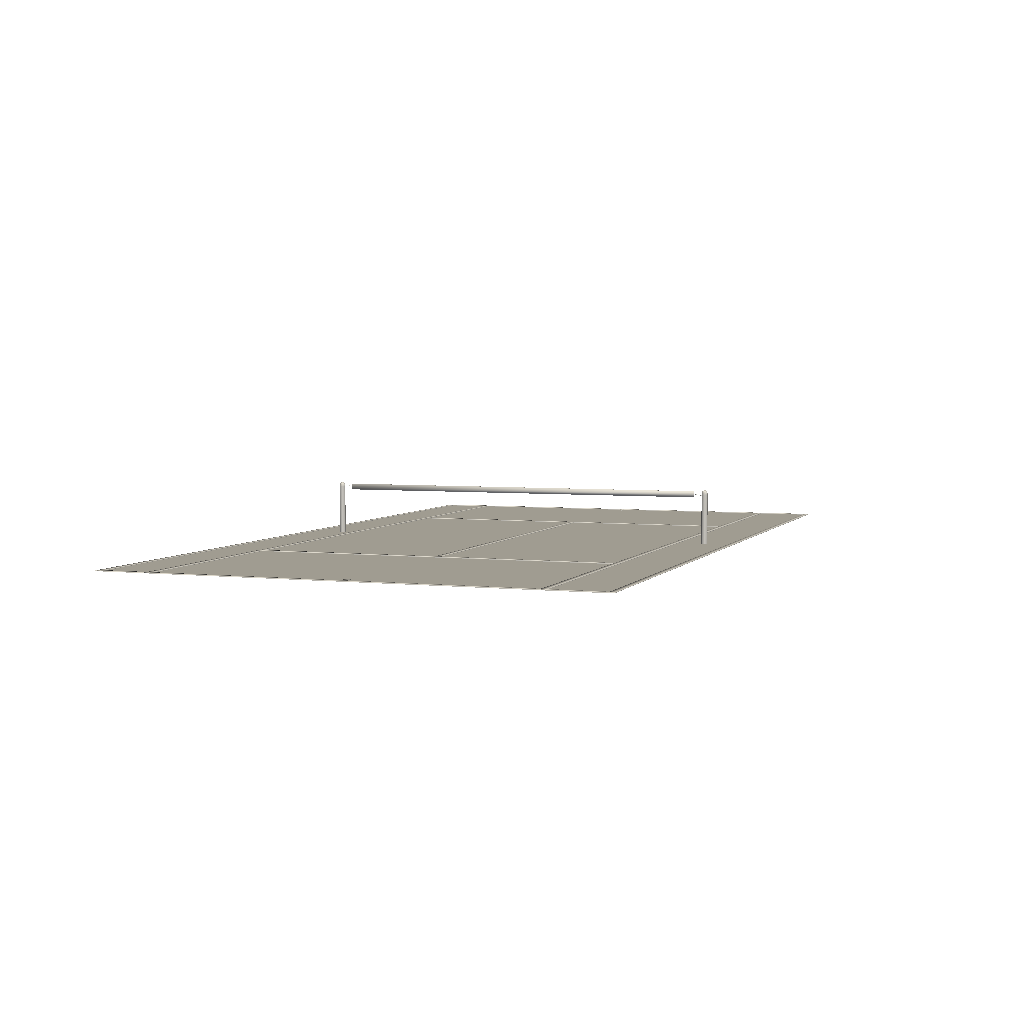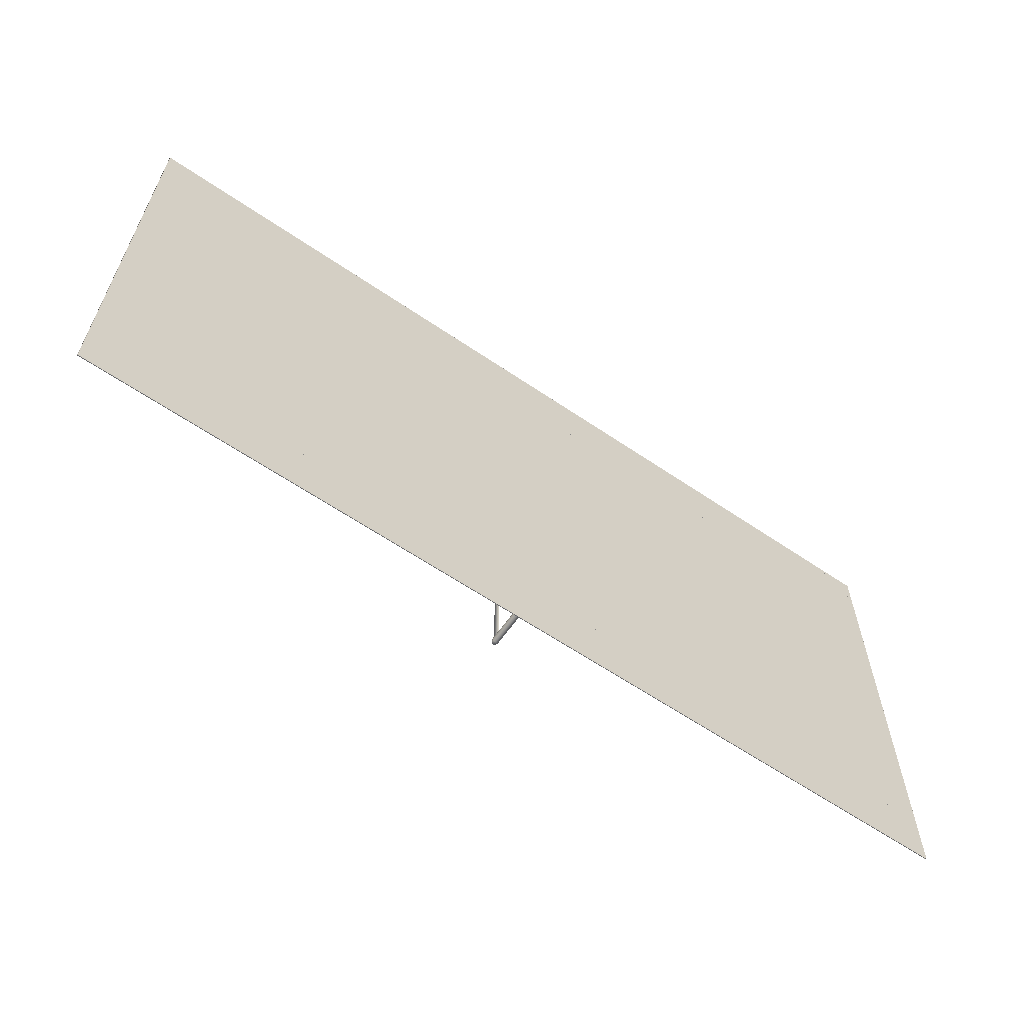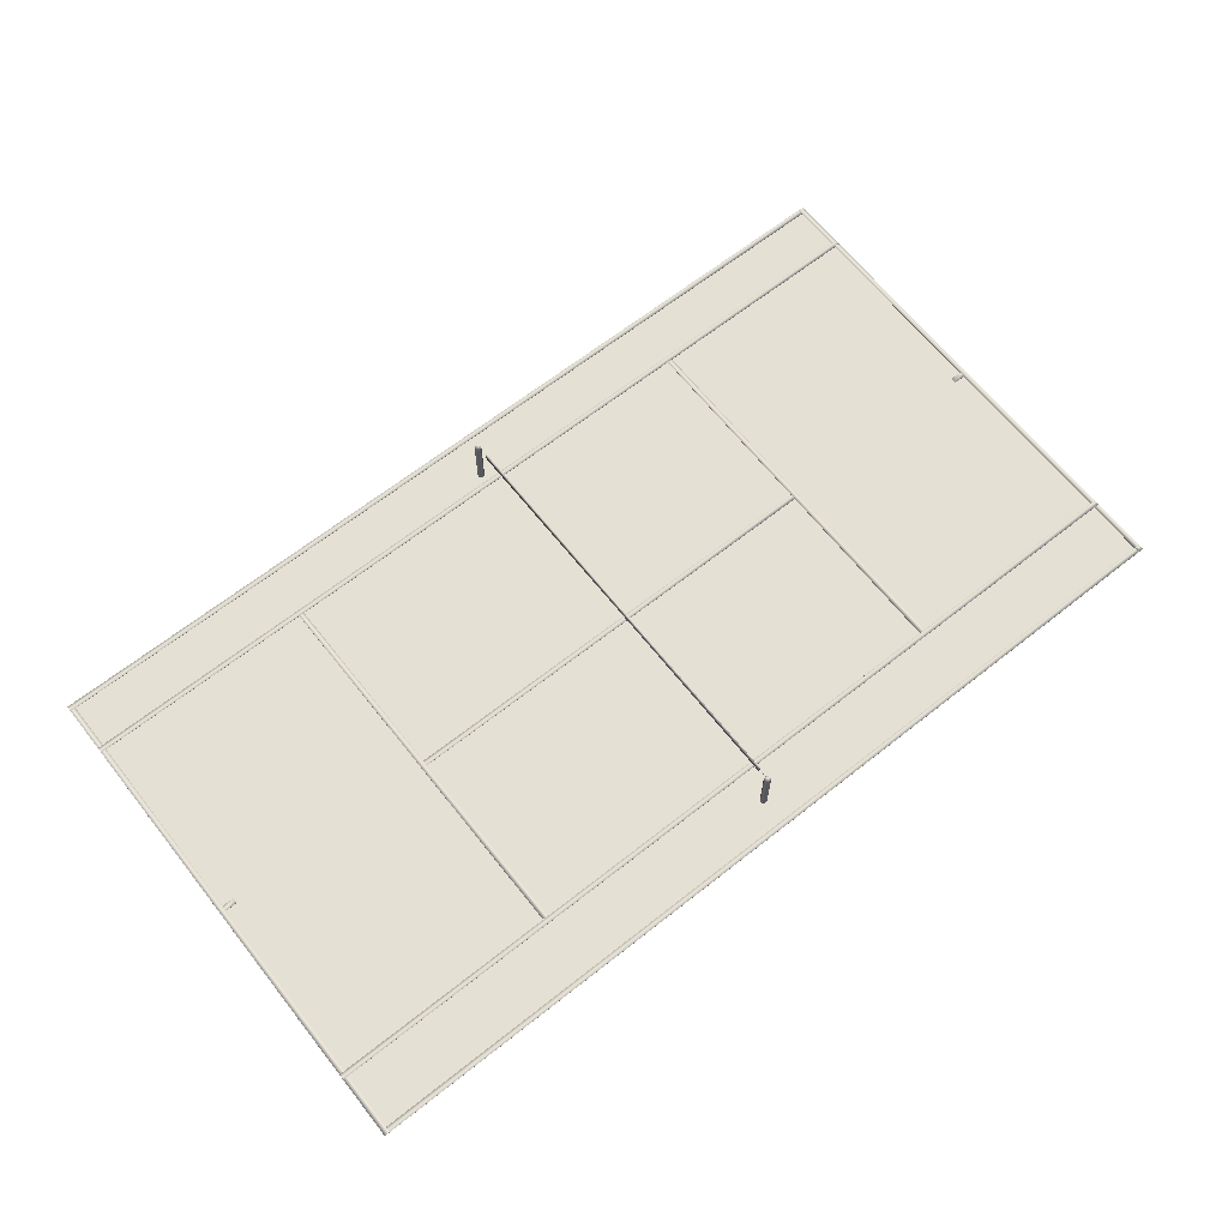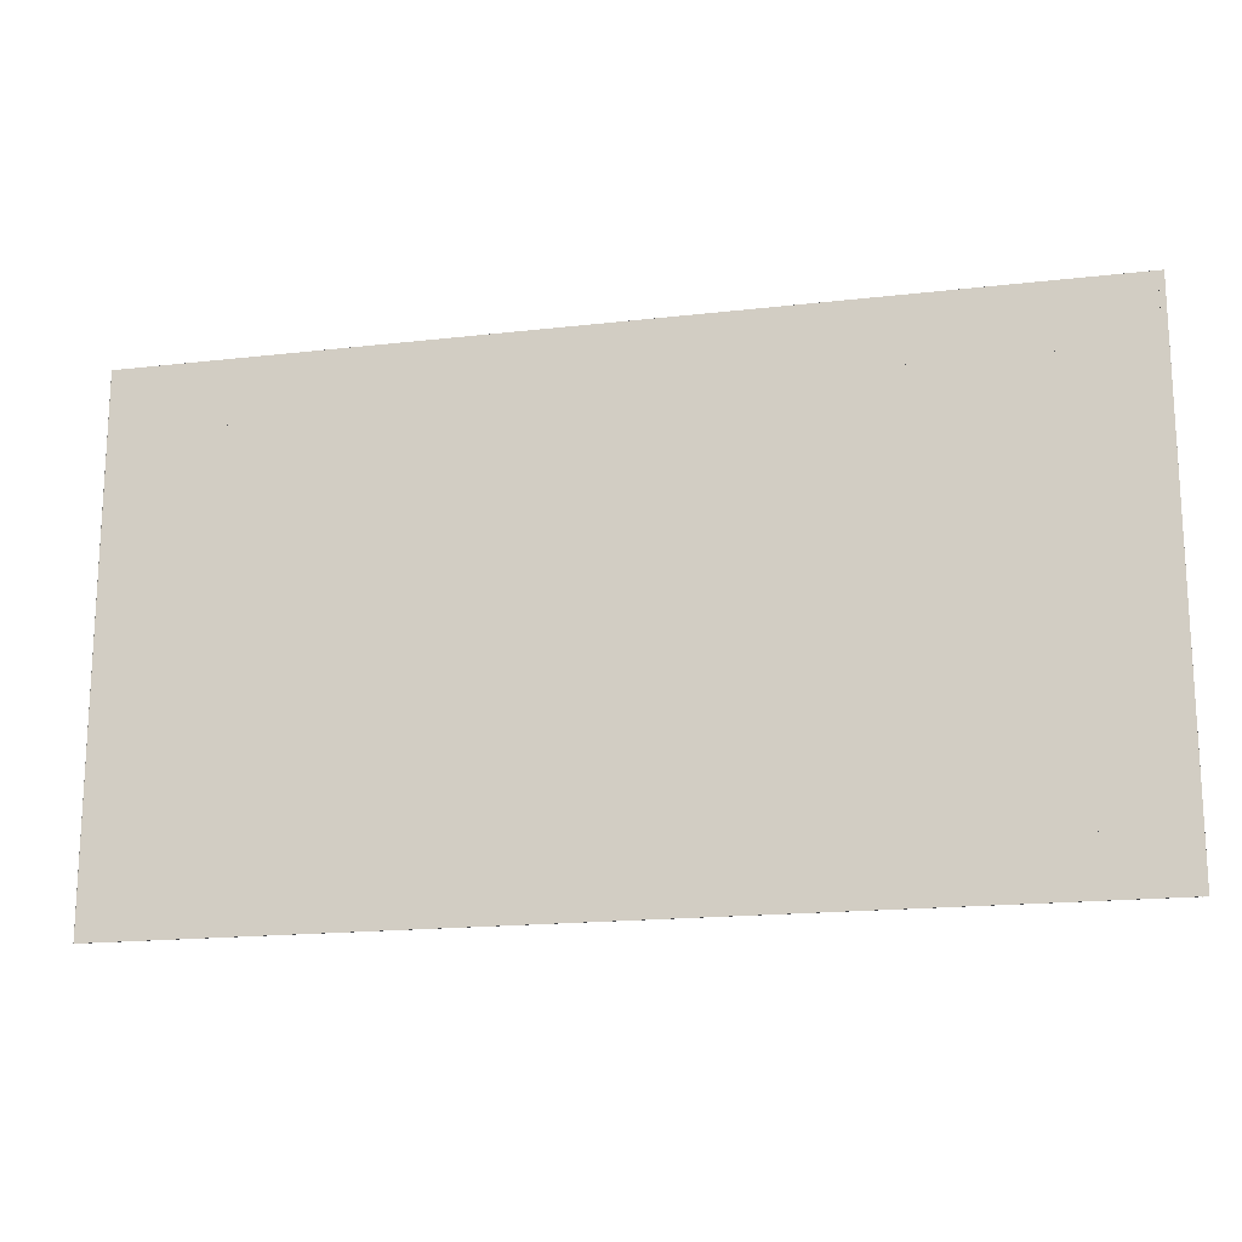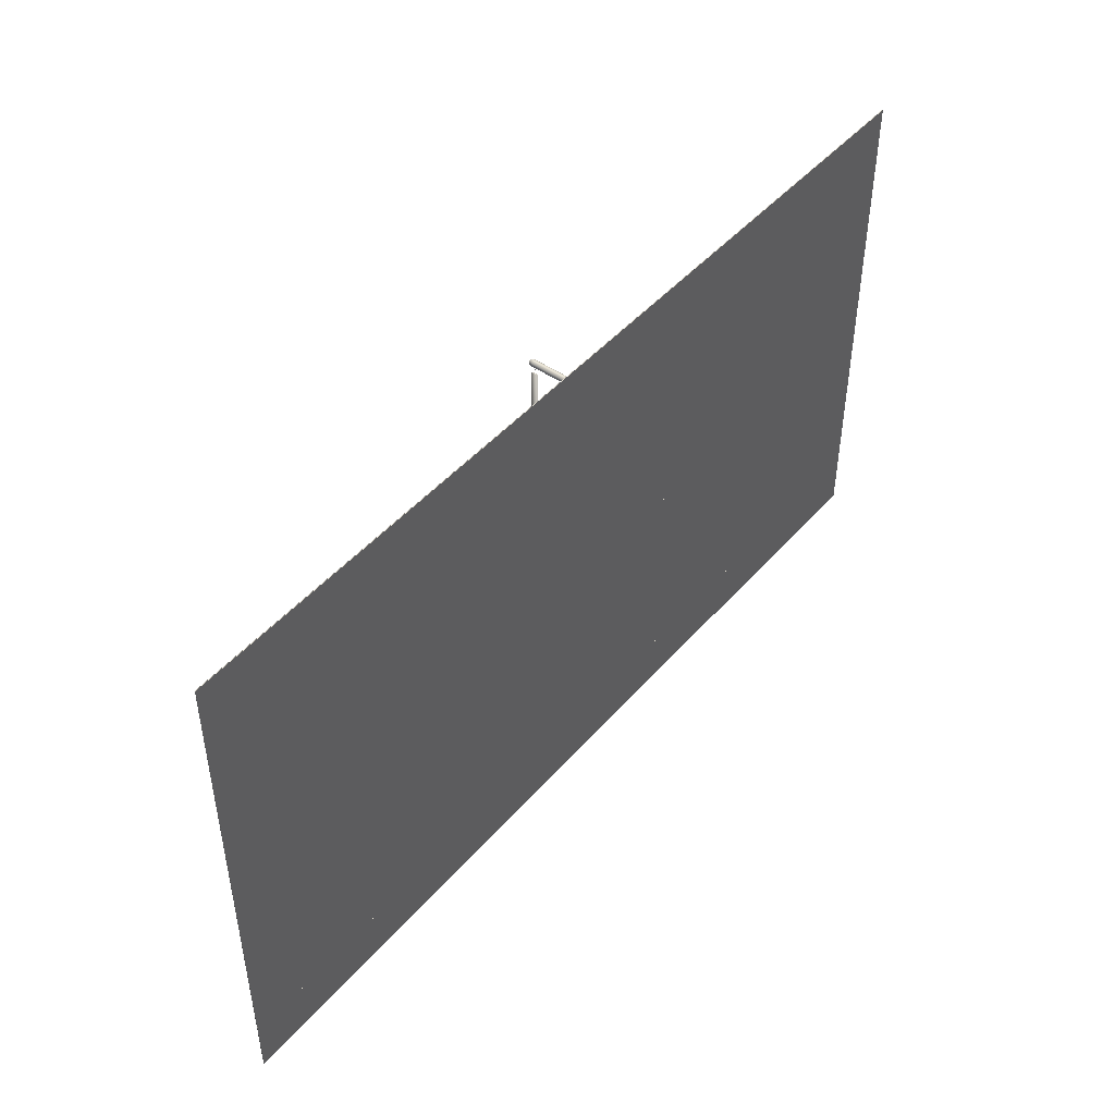
<metadata>
{"format":"obj","ext":"obj","renderer":"f3d","projection":"perspective","resolution":1024,"background":"white","views":[{"elev":4.4,"azim":-70.3,"up":"+Y"},{"elev":-61.8,"azim":-34.7,"up":"+Z"},{"elev":65.6,"azim":-38.4,"up":"+Y"},{"elev":-17.3,"azim":13.0,"up":"+Z"},{"elev":46.4,"azim":-51.6,"up":"+Z"}]}
</metadata>
<code>
g Tennis_court 메시
v 63.42 0.1 0.3578
v 65.13 0.1 0.3578
v 65.13 0.1 -0.4222
v 63.42 0.1 -0.4222
v 63.42 0 0.3578
v 65.13 0 0.3578
v 65.13 0 -0.4222
v 63.42 0 -0.4222
v 65.11 0.1 -36.78
v 65.11 0.1 36.76
v 65.89 0.1 36.76
v 65.89 0.1 -36.78
v 65.11 0 -36.78
v 65.11 0 36.76
v 65.89 0 36.76
v 65.89 0 -36.78
v -65.34 0.1 36.76
v 65.88 0.1 36.76
v 65.88 0.1 35.98
v -65.34 0.1 35.98
v -65.34 0 36.76
v 65.88 0 36.76
v 65.88 0 35.98
v -65.34 0 35.98
v -65.34 0.1 27.79
v 65.88 0.1 27.79
v 65.88 0.1 27.01
v -65.34 0.1 27.01
v -65.34 0 27.79
v 65.88 0 27.79
v 65.88 0 27.01
v -65.34 0 27.01
v 32.74 0.1 -28.35
v 32.74 0.1 27.04
v 33.52 0.1 27.04
v 33.52 0.1 -28.35
v 32.74 0 -28.35
v 32.74 0 27.04
v 33.52 0 27.04
v 33.52 0 -28.35
v -32.13 0.1 0.3595
v 32.74 0.1 0.3595
v 32.74 0.1 -0.4239
v -32.13 0.1 -0.4239
v -32.13 0 0.3595
v 32.74 0 0.3595
v 32.74 0 -0.4239
v -32.13 0 -0.4239
v -65.34 0.1 -28.34
v 65.88 0.1 -28.34
v 65.88 0.1 -29.12
v -65.34 0.1 -29.12
v -65.34 0 -28.34
v 65.88 0 -28.34
v 65.88 0 -29.12
v -65.34 0 -29.12
v -65.34 0.1 -35.97
v 65.88 0.1 -35.97
v 65.88 0.1 -36.76
v -65.34 0.1 -36.76
v -65.34 0 -35.97
v 65.88 0 -35.97
v 65.88 0 -36.76
v -65.34 0 -36.76
v -32.89 0.1 -28.34
v -32.89 0.1 26.99
v -32.12 0.1 26.99
v -32.12 0.1 -28.34
v -32.89 0 -28.34
v -32.89 0 26.99
v -32.12 0 26.99
v -32.12 0 -28.34
v -65.37 0.1 -36.78
v -65.37 0.1 36.76
v -64.59 0.1 36.76
v -64.59 0.1 -36.78
v -65.37 0 -36.78
v -65.37 0 36.76
v -64.59 0 36.76
v -64.59 0 -36.78
v -64.59 0.1 0.3514
v -62.88 0.1 0.3514
v -62.88 0.1 -0.4158
v -64.59 0.1 -0.4158
v -64.59 0 0.3514
v -62.88 0 0.3514
v -62.88 0 -0.4158
v -64.59 0 -0.4158
v -65.34 0 36.76
v -32.54 0 36.76
v -32.54 0 18.38
v -65.34 0 18.38
v 0.2704 0 36.76
v 0.2704 0 18.38
v 33.08 0 36.76
v 33.08 0 18.38
v 65.88 0 36.76
v 65.88 0 18.38
v -32.54 0 0
v -65.34 0 0
v 0.2704 0 0
v 33.08 0 0
v 65.88 0 0
v -32.54 0 -18.38
v -65.34 0 -18.38
v 0.2704 0 -18.38
v 33.08 0 -18.38
v 65.88 0 -18.38
v -32.54 0 -36.76
v -65.34 0 -36.76
v 0.2704 0 -36.76
v 33.08 0 -36.76
v 65.88 0 -36.76
v 0.517 7.889 -30.7
v 0.6299 7.889 -30.39
v 0.6299 0.1015 -30.39
v 0.517 0.1015 -30.7
v 0.2313 7.889 -30.86
v 0.2313 0.1015 -30.86
v -0.09366 7.889 -30.81
v -0.09366 0.1015 -30.81
v -0.3058 7.889 -30.55
v -0.3058 0.1015 -30.55
v -0.3058 7.889 -30.22
v -0.3058 0.1015 -30.22
v -0.09366 7.889 -29.97
v -0.09366 0.1015 -29.97
v 0.2313 7.889 -29.91
v 0.2313 0.1015 -29.91
v 0.517 7.889 -30.08
v 0.517 0.1015 -30.08
v 0.517 7.917 -30.7
v 0.4867 8.137 -30.67
v 0.5904 8.137 -30.39
v 0.6299 7.917 -30.39
v 0.2313 7.917 -30.86
v 0.2244 8.137 -30.83
v -0.09366 7.917 -30.81
v -0.07386 8.137 -30.77
v -0.3058 7.917 -30.55
v -0.2687 8.137 -30.54
v -0.3058 7.917 -30.22
v -0.2687 8.137 -30.24
v -0.09366 7.917 -29.97
v -0.07386 8.137 -30.01
v 0.2313 7.917 -29.91
v 0.2244 8.137 -29.95
v 0.517 7.917 -30.08
v 0.4867 8.137 -30.11
v 0.5022 8.357 -30.39
v 0.4192 8.357 -30.62
v 0.3214 8.477 -30.54
v 0.3745 8.477 -30.39
v 0.2091 8.357 -30.74
v 0.1869 8.477 -30.61
v -0.02986 8.357 -30.7
v 0.03404 8.477 -30.59
v -0.1858 8.357 -30.51
v -0.06576 8.477 -30.47
v -0.1858 8.357 -30.27
v -0.06576 8.477 -30.31
v -0.02986 8.357 -30.08
v 0.03404 8.477 -30.19
v 0.2091 8.357 -30.04
v 0.1869 8.477 -30.17
v 0.4192 8.357 -30.16
v 0.3214 8.477 -30.24
v 0.2722 8.509 -30.49
v 0.3103 8.509 -30.39
v 0.1758 8.509 -30.55
v 0.06614 8.509 -30.53
v -0.005462 8.509 -30.45
v -0.005462 8.509 -30.33
v 0.06614 8.509 -30.25
v 0.1758 8.509 -30.23
v 0.2722 8.509 -30.29
v 0.6299 0.073 -30.39
v 0.517 0.073 -30.7
v 0.2313 0.073 -30.86
v -0.09366 0.073 -30.81
v -0.3058 0.073 -30.55
v -0.3058 0.073 -30.22
v -0.09366 0.073 -29.97
v 0.2313 0.073 -29.91
v 0.517 0.073 -30.08
v 0.1475 8.551 -30.39
v 0.517 7.889 31.89
v 0.6299 7.889 32.2
v 0.6299 0.1015 32.2
v 0.517 0.1015 31.89
v 0.2313 7.889 31.73
v 0.2313 0.1015 31.73
v -0.09366 7.889 31.79
v -0.09366 0.1015 31.79
v -0.3058 7.889 32.04
v -0.3058 0.1015 32.04
v -0.3058 7.889 32.37
v -0.3058 0.1015 32.37
v -0.09366 7.889 32.62
v -0.09366 0.1015 32.62
v 0.2313 7.889 32.68
v 0.2313 0.1015 32.68
v 0.517 7.889 32.51
v 0.517 0.1015 32.51
v 0.517 7.917 31.89
v 0.4867 8.137 31.92
v 0.5904 8.137 32.2
v 0.6299 7.917 32.2
v 0.2313 7.917 31.73
v 0.2244 8.137 31.77
v -0.09366 7.917 31.79
v -0.07386 8.137 31.82
v -0.3058 7.917 32.04
v -0.2687 8.137 32.05
v -0.3058 7.917 32.37
v -0.2687 8.137 32.35
v -0.09366 7.917 32.62
v -0.07386 8.137 32.59
v 0.2313 7.917 32.68
v 0.2244 8.137 32.64
v 0.517 7.917 32.51
v 0.4867 8.137 32.49
v 0.5022 8.357 32.2
v 0.4192 8.357 31.98
v 0.3214 8.477 32.06
v 0.3745 8.477 32.2
v 0.2091 8.357 31.85
v 0.1869 8.477 31.98
v -0.02986 8.357 31.9
v 0.03404 8.477 32.01
v -0.1858 8.357 32.08
v -0.06576 8.477 32.13
v -0.1858 8.357 32.32
v -0.06576 8.477 32.28
v -0.02986 8.357 32.51
v 0.03404 8.477 32.4
v 0.2091 8.357 32.55
v 0.1869 8.477 32.43
v 0.4192 8.357 32.43
v 0.3214 8.477 32.35
v 0.2722 8.509 32.1
v 0.3103 8.509 32.2
v 0.1758 8.509 32.04
v 0.06614 8.509 32.06
v -0.005462 8.509 32.15
v -0.005462 8.509 32.26
v 0.06614 8.509 32.34
v 0.1758 8.509 32.36
v 0.2722 8.509 32.31
v 0.6299 0.073 32.2
v 0.517 0.073 31.89
v 0.2313 0.073 31.73
v -0.09366 0.073 31.79
v -0.3058 0.073 32.04
v -0.3058 0.073 32.37
v -0.09366 0.073 32.62
v 0.2313 0.073 32.68
v 0.517 0.073 32.51
v 0.1475 8.551 32.2
v 0.3404 7.378 -28.68
v 0.3404 8.333 -28.68
v 0.3404 8.333 30.45
v 0.3404 7.378 30.45
v 0.2004 7.378 30.45
v 0.2004 8.333 30.45
v 0.2004 7.378 -28.68
v 0.2004 8.333 -28.68
v 0.2861 8.069 -28.78
v 0.2325 8.085 -28.78
v 0.2325 7.917 -29.62
v 0.2861 7.9 -29.62
v 0.2861 8.102 -28.78
v 0.2861 7.934 -29.62
v 0.2861 7.871 -27.96
v 0.2325 7.888 -27.96
v 0.2325 7.885 -30.44
v 0.2861 7.868 -30.44
v 0.2861 7.905 -27.96
v 0.2861 7.902 -30.44
v 0.2861 7.868 -27.95
v 0.2325 7.885 -27.95
v 0.2861 7.902 -27.95
v 0.2325 7.885 -30.45
v 0.2861 7.868 -30.45
v 0.2861 7.902 -30.45
v 0.2503 7.701 31.63
v 0.3039 7.684 31.63
v 0.3039 7.852 30.8
v 0.2503 7.869 30.8
v 0.2503 7.667 31.63
v 0.2503 7.835 30.8
v 0.2503 7.899 32.45
v 0.3039 7.882 32.45
v 0.3039 7.884 29.98
v 0.2503 7.901 29.98
v 0.2503 7.865 32.45
v 0.2503 7.867 29.98
v 0.2503 7.902 32.46
v 0.3039 7.885 32.46
v 0.2503 7.868 32.46
v 0.3039 7.885 29.97
v 0.2503 7.902 29.97
v 0.2503 7.868 29.97
f 1 2 3
f 1 3 4
f 5 6 2
f 5 2 1
f 7 8 4
f 7 4 3
f 8 5 1
f 8 1 4
f 9 10 11
f 9 11 12
f 13 14 10
f 13 10 9
f 15 16 12
f 15 12 11
f 17 18 19
f 17 19 20
f 21 22 18
f 21 18 17
f 23 24 20
f 23 20 19
f 25 26 27
f 25 27 28
f 29 30 26
f 29 26 25
f 31 32 28
f 31 28 27
f 33 34 35
f 33 35 36
f 37 38 34
f 37 34 33
f 39 40 36
f 39 36 35
f 41 42 43
f 41 43 44
f 45 46 42
f 45 42 41
f 47 48 44
f 47 44 43
f 49 50 51
f 49 51 52
f 53 54 50
f 53 50 49
f 55 56 52
f 55 52 51
f 57 58 59
f 57 59 60
f 61 62 58
f 61 58 57
f 63 64 60
f 63 60 59
f 65 66 67
f 65 67 68
f 69 70 66
f 69 66 65
f 71 72 68
f 71 68 67
f 73 74 75
f 73 75 76
f 77 78 74
f 77 74 73
f 79 80 76
f 79 76 75
f 81 82 83
f 81 83 84
f 85 86 82
f 85 82 81
f 86 87 83
f 86 83 82
f 87 88 84
f 87 84 83
f 89 90 91
f 89 91 92
f 90 93 94
f 90 94 91
f 93 95 96
f 93 96 94
f 95 97 98
f 95 98 96
f 92 91 99
f 92 99 100
f 91 94 101
f 91 101 99
f 94 96 102
f 94 102 101
f 96 98 103
f 96 103 102
f 100 99 104
f 100 104 105
f 99 101 106
f 99 106 104
f 101 102 107
f 101 107 106
f 102 103 108
f 102 108 107
f 105 104 109
f 105 109 110
f 104 106 111
f 104 111 109
f 106 107 112
f 106 112 111
f 107 108 113
f 107 113 112
f 114 115 116
f 114 116 117
f 118 114 117
f 118 117 119
f 120 118 119
f 120 119 121
f 122 120 121
f 122 121 123
f 124 122 123
f 124 123 125
f 126 124 125
f 126 125 127
f 128 126 127
f 128 127 129
f 130 128 129
f 130 129 131
f 115 130 131
f 115 131 116
f 132 133 135
f 133 134 135
f 136 137 132
f 137 133 132
f 138 139 136
f 139 137 136
f 140 141 138
f 141 139 138
f 142 143 140
f 143 141 140
f 144 145 142
f 145 143 142
f 146 147 144
f 147 145 144
f 148 149 146
f 149 147 146
f 135 134 148
f 134 149 148
f 150 151 152
f 150 152 153
f 151 154 155
f 151 155 152
f 154 156 157
f 154 157 155
f 156 158 159
f 156 159 157
f 158 160 161
f 158 161 159
f 160 162 163
f 160 163 161
f 162 164 165
f 162 165 163
f 164 166 167
f 164 167 165
f 166 150 153
f 166 153 167
f 151 150 133
f 150 134 133
f 154 151 137
f 151 133 137
f 156 154 139
f 154 137 139
f 158 156 141
f 156 139 141
f 160 158 143
f 158 141 143
f 162 160 145
f 160 143 145
f 164 162 147
f 162 145 147
f 166 164 149
f 164 147 149
f 150 166 134
f 166 149 134
f 152 168 153
f 168 169 153
f 155 170 152
f 170 168 152
f 157 171 155
f 171 170 155
f 159 172 157
f 172 171 157
f 161 173 159
f 173 172 159
f 163 174 161
f 174 173 161
f 165 175 163
f 175 174 163
f 167 176 165
f 176 175 165
f 167 153 169
f 167 169 176
f 132 135 115
f 132 115 114
f 177 178 117
f 177 117 116
f 136 132 114
f 136 114 118
f 178 179 119
f 178 119 117
f 138 136 118
f 138 118 120
f 179 180 121
f 179 121 119
f 140 138 120
f 140 120 122
f 180 181 123
f 180 123 121
f 142 140 122
f 142 122 124
f 181 182 125
f 181 125 123
f 144 142 124
f 144 124 126
f 182 183 127
f 182 127 125
f 146 144 126
f 146 126 128
f 183 184 129
f 183 129 127
f 148 146 128
f 148 128 130
f 184 185 131
f 184 131 129
f 135 148 130
f 135 130 115
f 185 177 116
f 185 116 131
f 168 186 169
f 170 186 168
f 171 186 170
f 172 186 171
f 173 186 172
f 174 186 173
f 175 186 174
f 176 186 175
f 169 186 176
f 187 188 189
f 187 189 190
f 191 187 190
f 191 190 192
f 193 191 192
f 193 192 194
f 195 193 194
f 195 194 196
f 197 195 196
f 197 196 198
f 199 197 198
f 199 198 200
f 201 199 200
f 201 200 202
f 203 201 202
f 203 202 204
f 188 203 204
f 188 204 189
f 205 206 208
f 206 207 208
f 209 210 205
f 210 206 205
f 211 212 209
f 212 210 209
f 213 214 211
f 214 212 211
f 215 216 213
f 216 214 213
f 217 218 215
f 218 216 215
f 219 220 217
f 220 218 217
f 221 222 219
f 222 220 219
f 208 207 221
f 207 222 221
f 223 224 225
f 223 225 226
f 224 227 228
f 224 228 225
f 227 229 230
f 227 230 228
f 229 231 232
f 229 232 230
f 231 233 234
f 231 234 232
f 233 235 236
f 233 236 234
f 235 237 238
f 235 238 236
f 237 239 240
f 237 240 238
f 239 223 226
f 239 226 240
f 224 223 206
f 223 207 206
f 227 224 210
f 224 206 210
f 229 227 212
f 227 210 212
f 231 229 214
f 229 212 214
f 233 231 216
f 231 214 216
f 235 233 218
f 233 216 218
f 237 235 220
f 235 218 220
f 239 237 222
f 237 220 222
f 223 239 207
f 239 222 207
f 225 241 226
f 241 242 226
f 228 243 225
f 243 241 225
f 230 244 228
f 244 243 228
f 232 245 230
f 245 244 230
f 234 246 232
f 246 245 232
f 236 247 234
f 247 246 234
f 238 248 236
f 248 247 236
f 240 249 238
f 249 248 238
f 240 226 242
f 240 242 249
f 205 208 188
f 205 188 187
f 250 251 190
f 250 190 189
f 209 205 187
f 209 187 191
f 251 252 192
f 251 192 190
f 211 209 191
f 211 191 193
f 252 253 194
f 252 194 192
f 213 211 193
f 213 193 195
f 253 254 196
f 253 196 194
f 215 213 195
f 215 195 197
f 254 255 198
f 254 198 196
f 217 215 197
f 217 197 199
f 255 256 200
f 255 200 198
f 219 217 199
f 219 199 201
f 256 257 202
f 256 202 200
f 221 219 201
f 221 201 203
f 257 258 204
f 257 204 202
f 208 221 203
f 208 203 188
f 258 250 189
f 258 189 204
f 241 259 242
f 243 259 241
f 244 259 243
f 245 259 244
f 246 259 245
f 247 259 246
f 248 259 247
f 249 259 248
f 242 259 249
f 260 261 262
f 260 262 263
f 264 263 262
f 264 262 265
f 266 264 265
f 266 265 267
f 266 267 261
f 266 261 260
f 264 266 260
f 264 260 263
f 265 262 261
f 265 261 267
f 268 269 270
f 268 270 271
f 272 268 273
f 268 271 273
f 269 272 273
f 269 273 270
f 268 274 275
f 268 275 269
f 276 277 271
f 276 271 270
f 278 274 268
f 278 268 272
f 277 279 271
f 279 273 271
f 269 275 278
f 269 278 272
f 279 276 270
f 279 270 273
f 274 280 281
f 274 281 275
f 282 280 274
f 282 274 278
f 275 281 282
f 275 282 278
f 283 284 277
f 283 277 276
f 277 284 285
f 277 285 279
f 285 283 276
f 285 276 279
f 286 287 288
f 286 288 289
f 290 286 291
f 286 289 291
f 287 290 291
f 287 291 288
f 286 292 293
f 286 293 287
f 294 295 289
f 294 289 288
f 296 292 286
f 296 286 290
f 295 297 289
f 297 291 289
f 287 293 296
f 287 296 290
f 297 294 288
f 297 288 291
f 292 298 299
f 292 299 293
f 300 298 292
f 300 292 296
f 293 299 300
f 293 300 296
f 301 302 295
f 301 295 294
f 295 302 303
f 295 303 297
f 303 301 294
f 303 294 297

</code>
